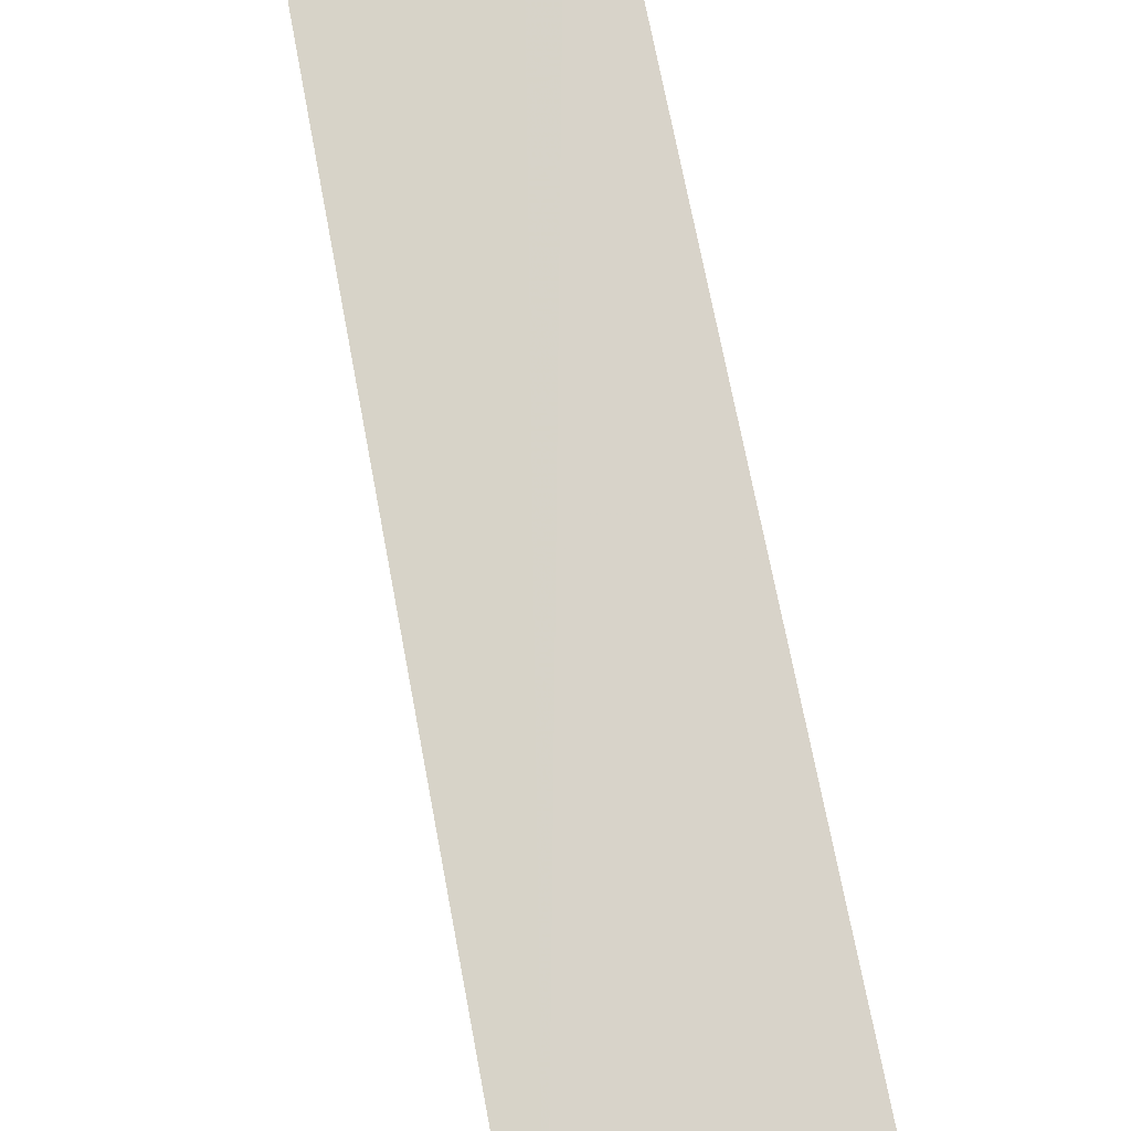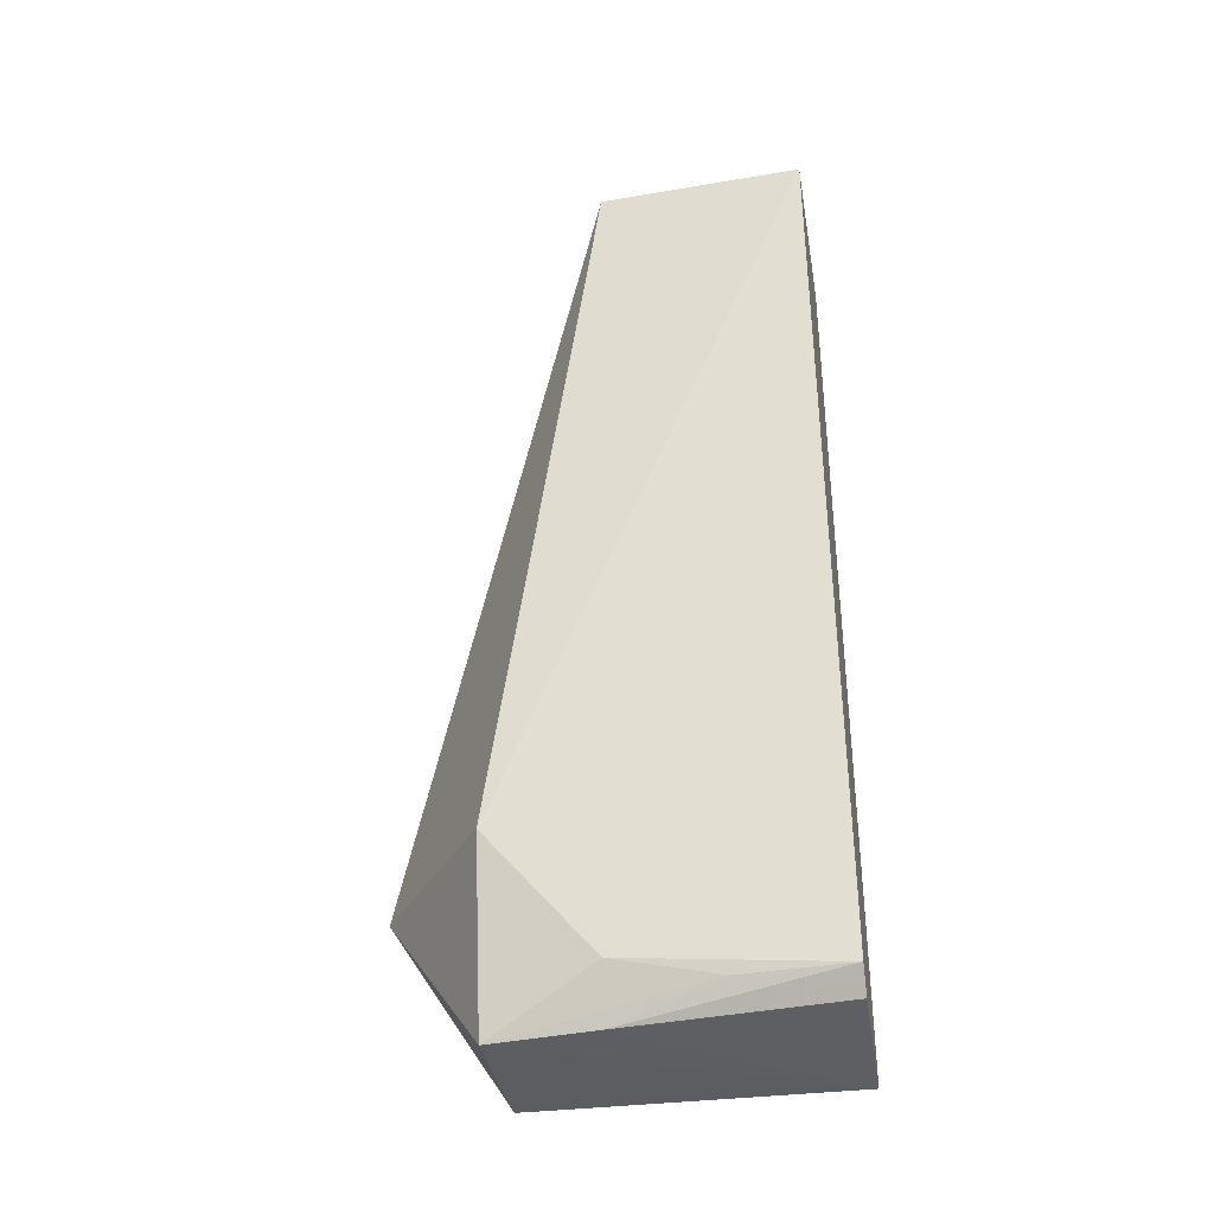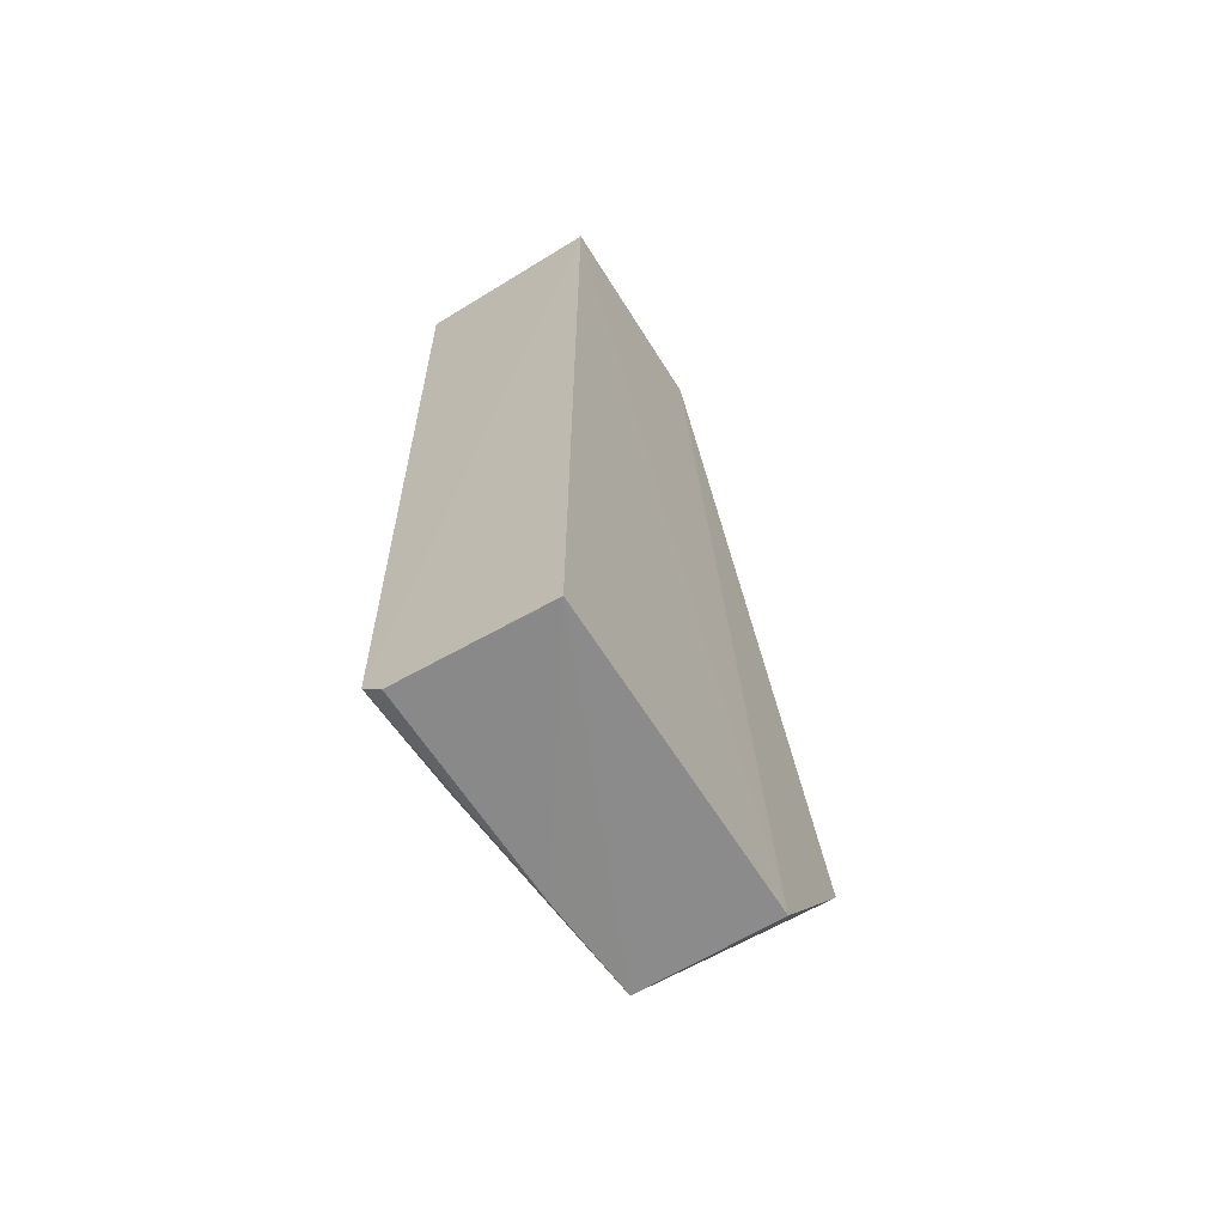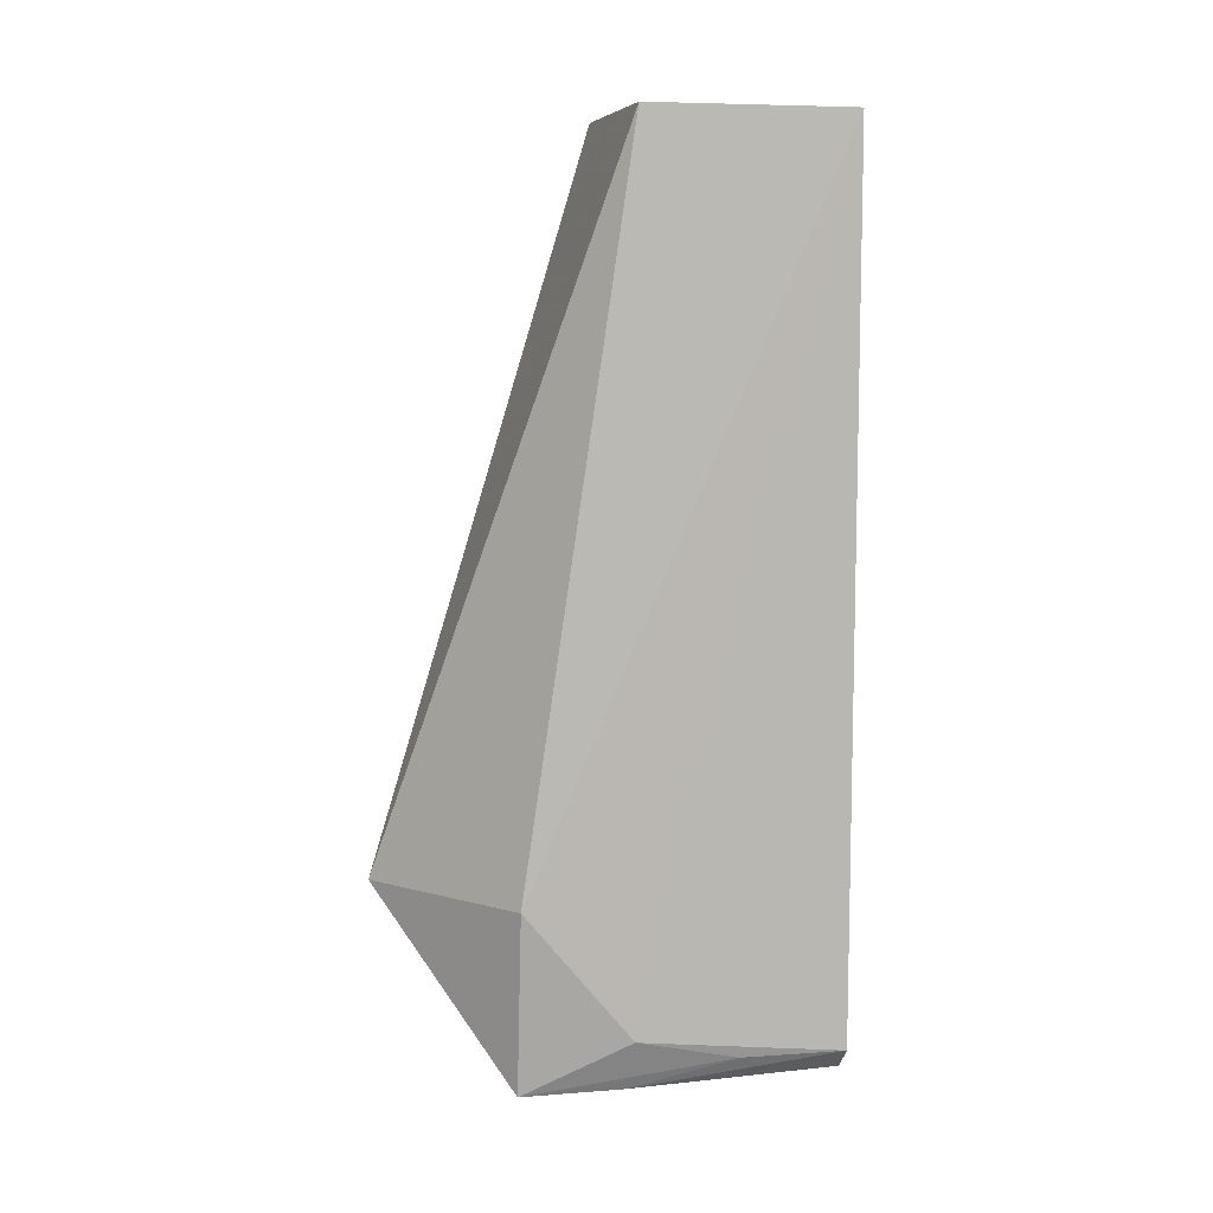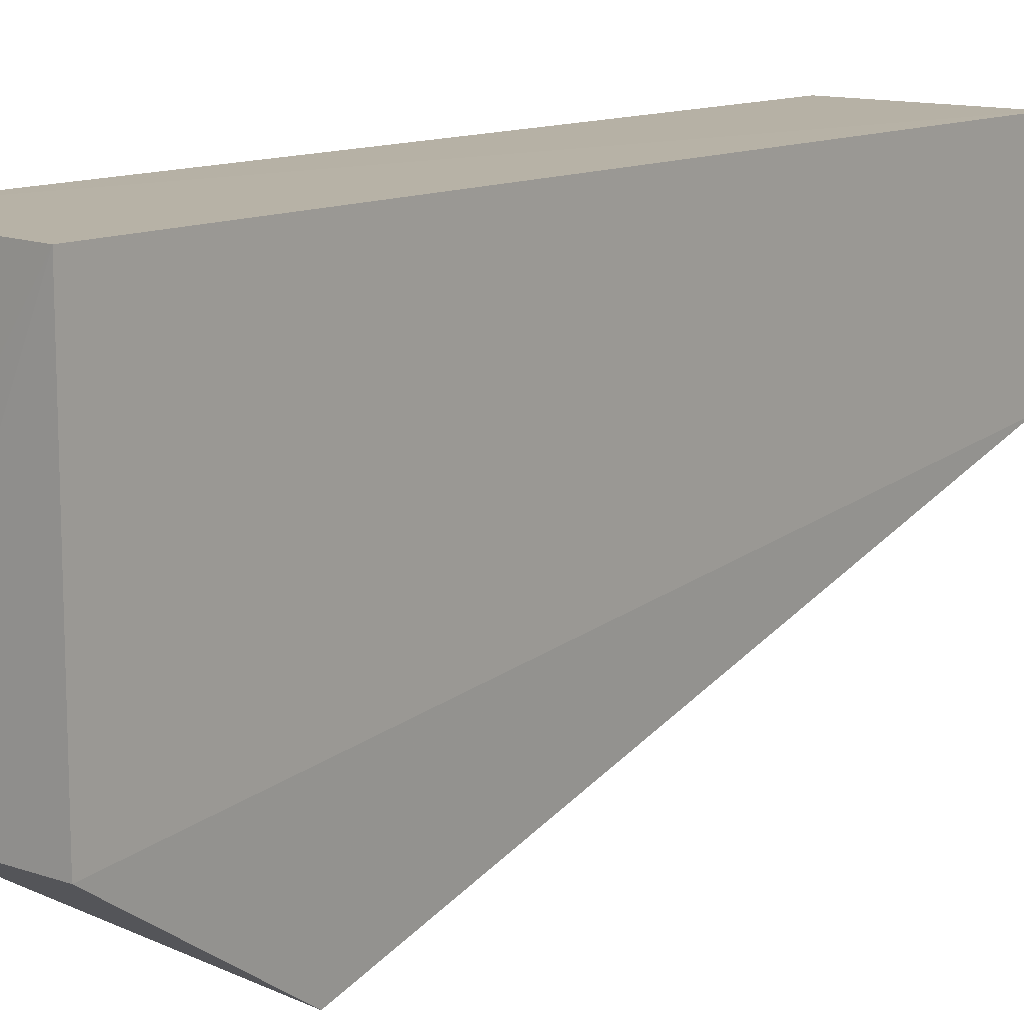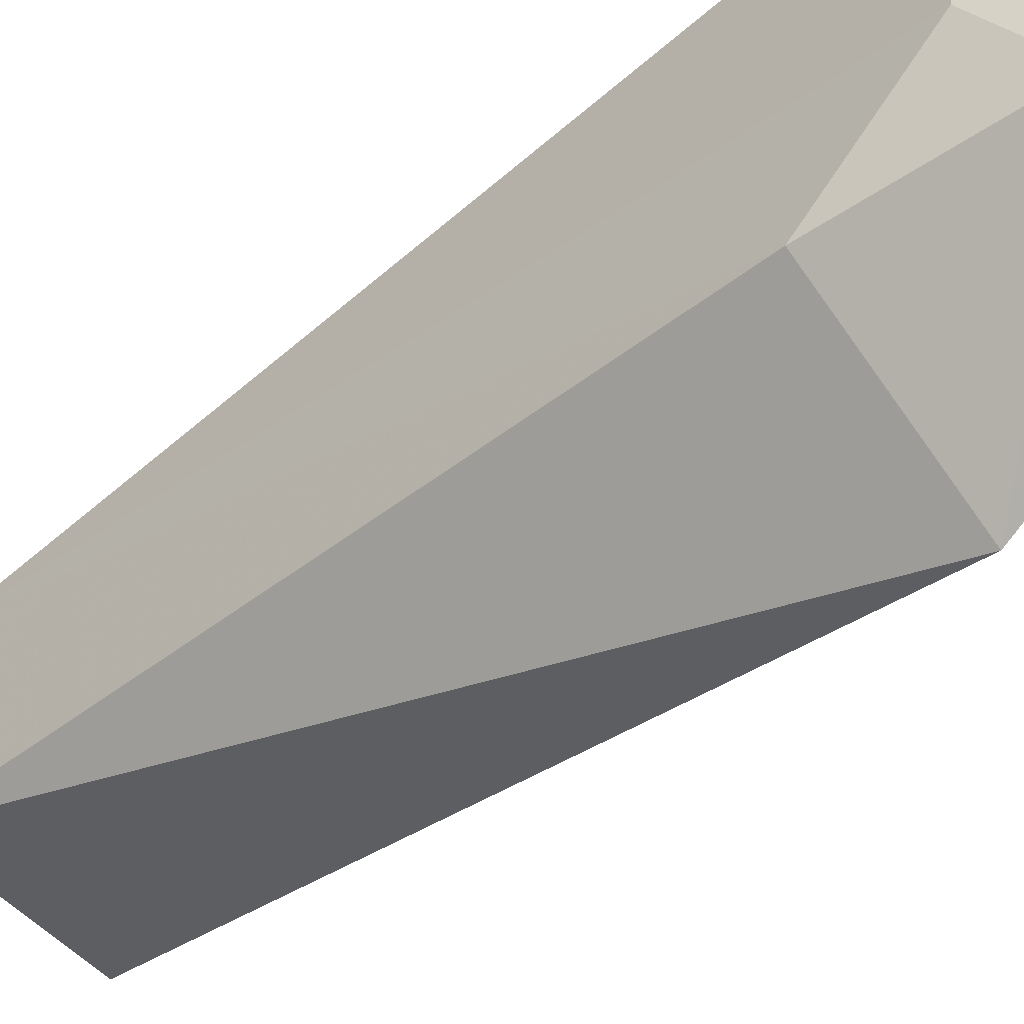
<metadata>
{"format":"obj","ext":"obj","renderer":"f3d","projection":"perspective","resolution":1024,"background":"white","views":[{"elev":75.8,"azim":-10.5,"up":"+Y"},{"elev":-35.8,"azim":99.9,"up":"+Z"},{"elev":-64.4,"azim":-148.0,"up":"+Z"},{"elev":6.7,"azim":75.9,"up":"+Z"},{"elev":11.9,"azim":-141.1,"up":"+Y"},{"elev":-55.9,"azim":133.3,"up":"+Y"}]}
</metadata>
<code>
v 0.06847 0.002774 0.06544
v 0.06774 -0.01197 0.06547
v 0.06711 -0.01194 0.004292
v 0.05506 0.002729 0.0003025
v 0.05507 0.002729 0.06546
v 0.0674 0.002893 0.002642
v 0.06703 -0.01965 0.01357
v 0.06495 -0.0195 0.0004352
v 0.06701 -0.004632 0.002627
v 0.06594 0.002877 0.00109
v 0.05552 -0.02805 0.01354
v 0.0655 -0.01217 0.0005741
v 0.05505 -0.0195 0.0003521
v 0.05507 -0.01209 0.06546
f 5 2 1
f 6 1 3
f 6 5 1
f 7 1 2
f 7 3 1
f 8 3 7
f 9 6 3
f 9 3 8
f 10 4 5
f 10 5 6
f 11 8 7
f 11 7 2
f 12 9 8
f 12 6 9
f 12 10 6
f 12 8 4
f 12 4 10
f 13 5 4
f 13 4 8
f 13 8 11
f 14 11 2
f 14 2 5
f 14 13 11
f 14 5 13

</code>
